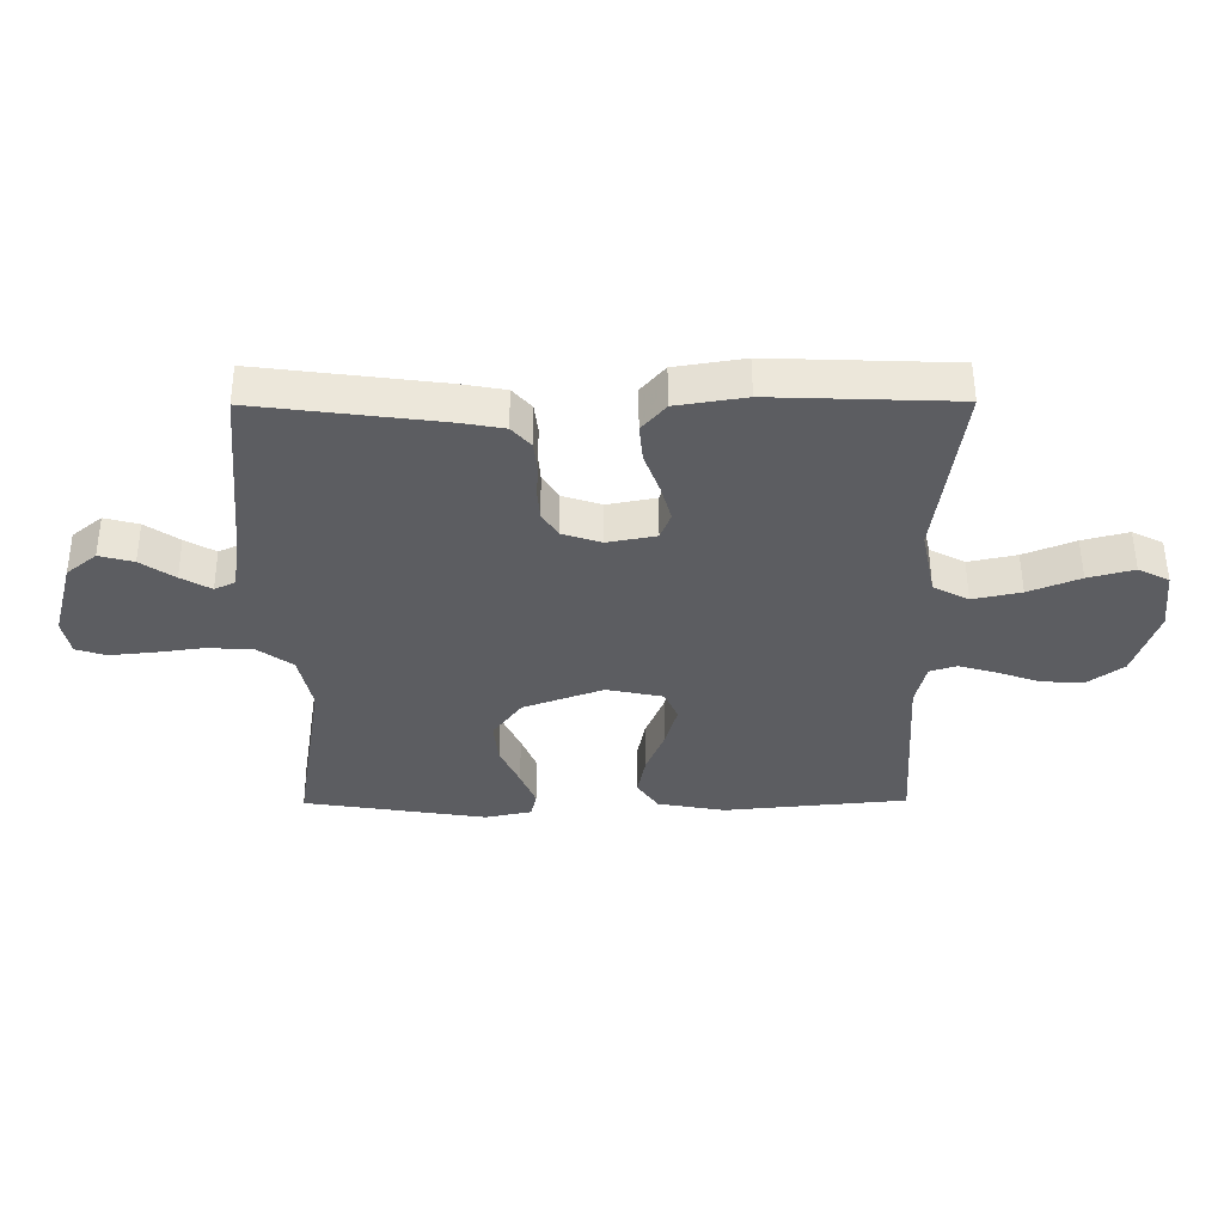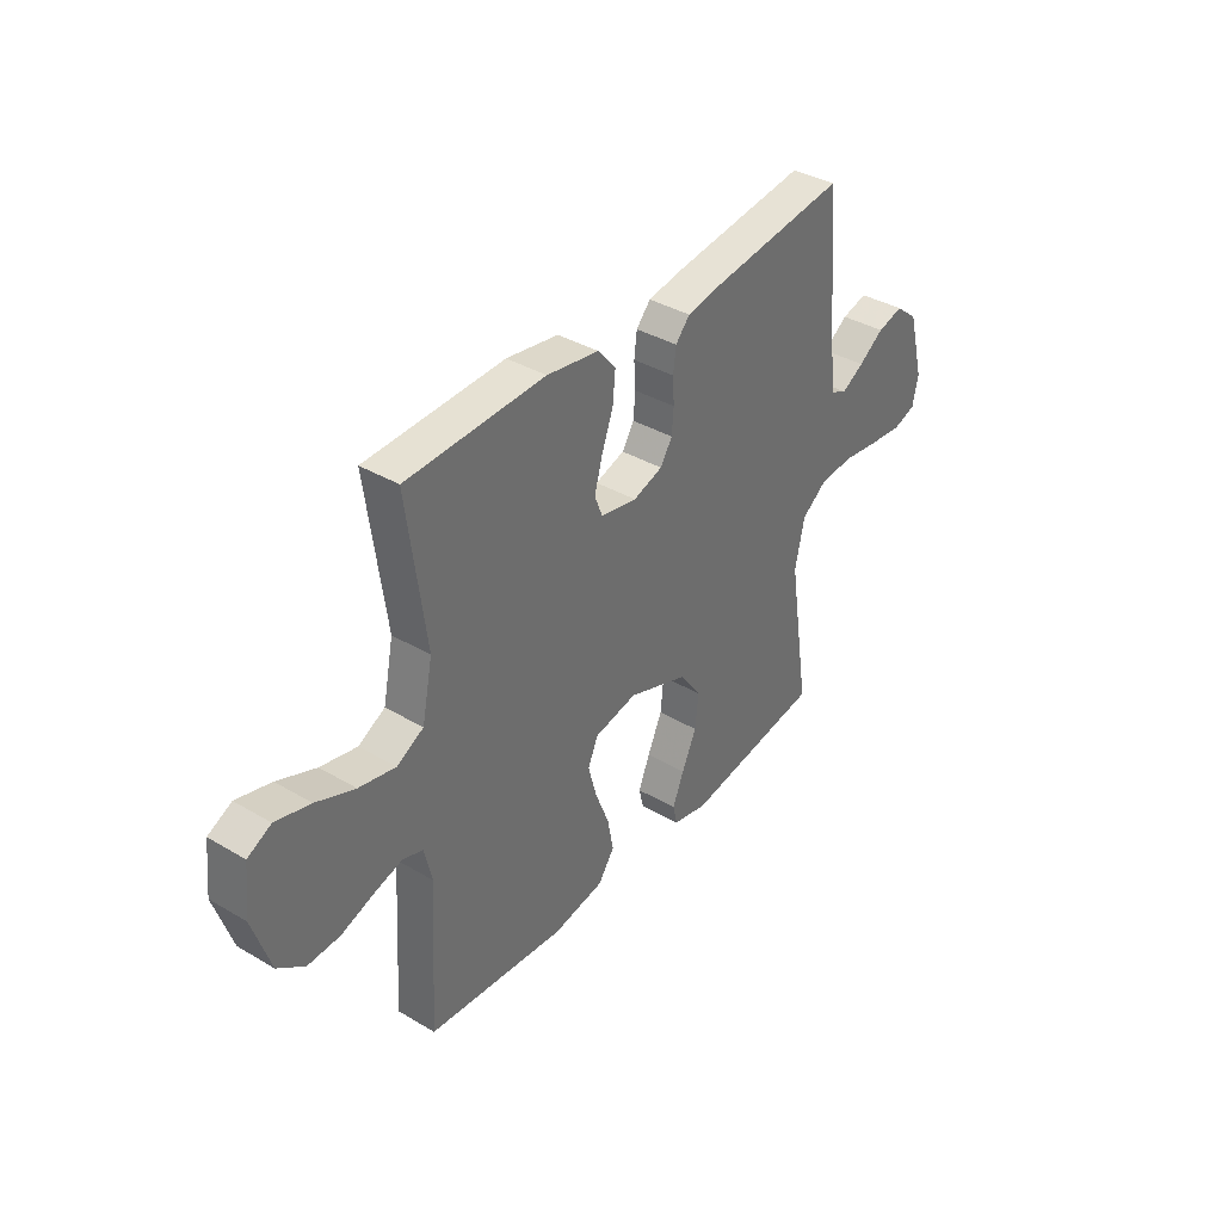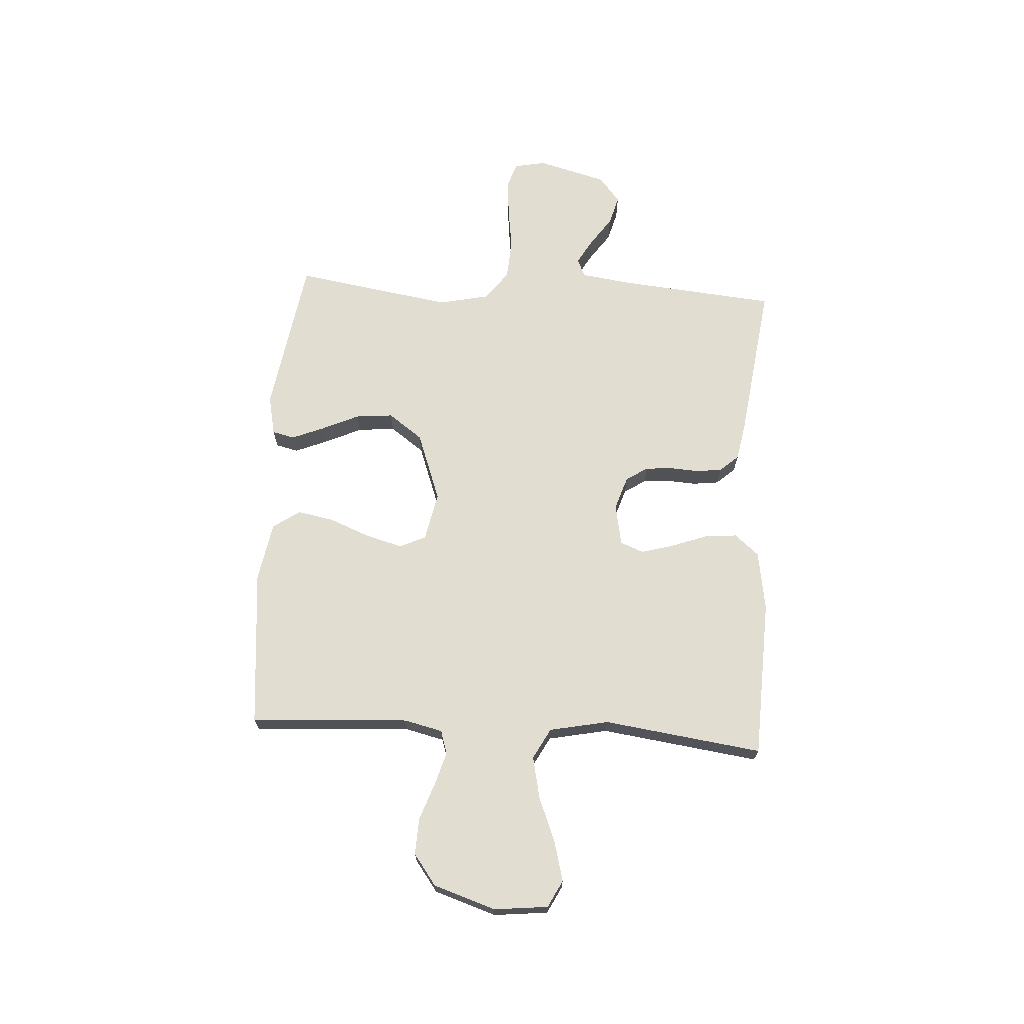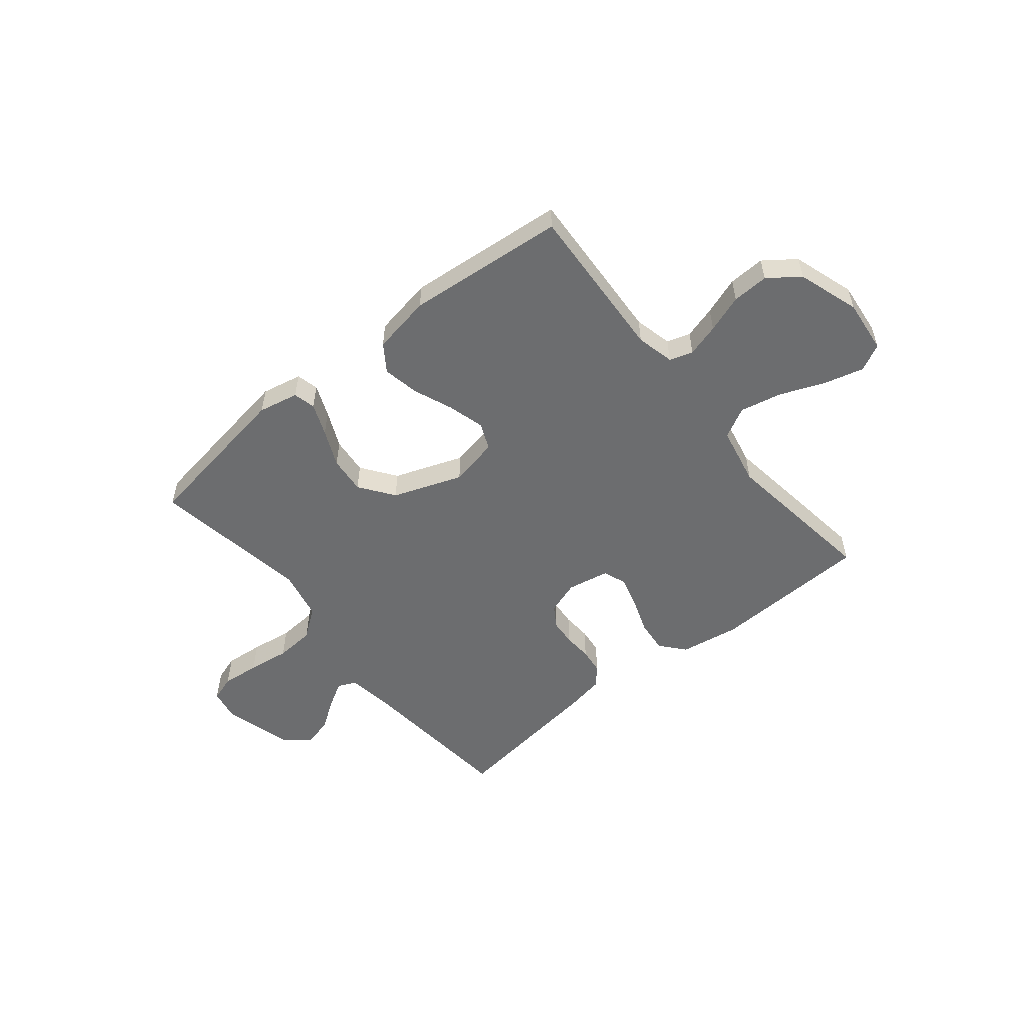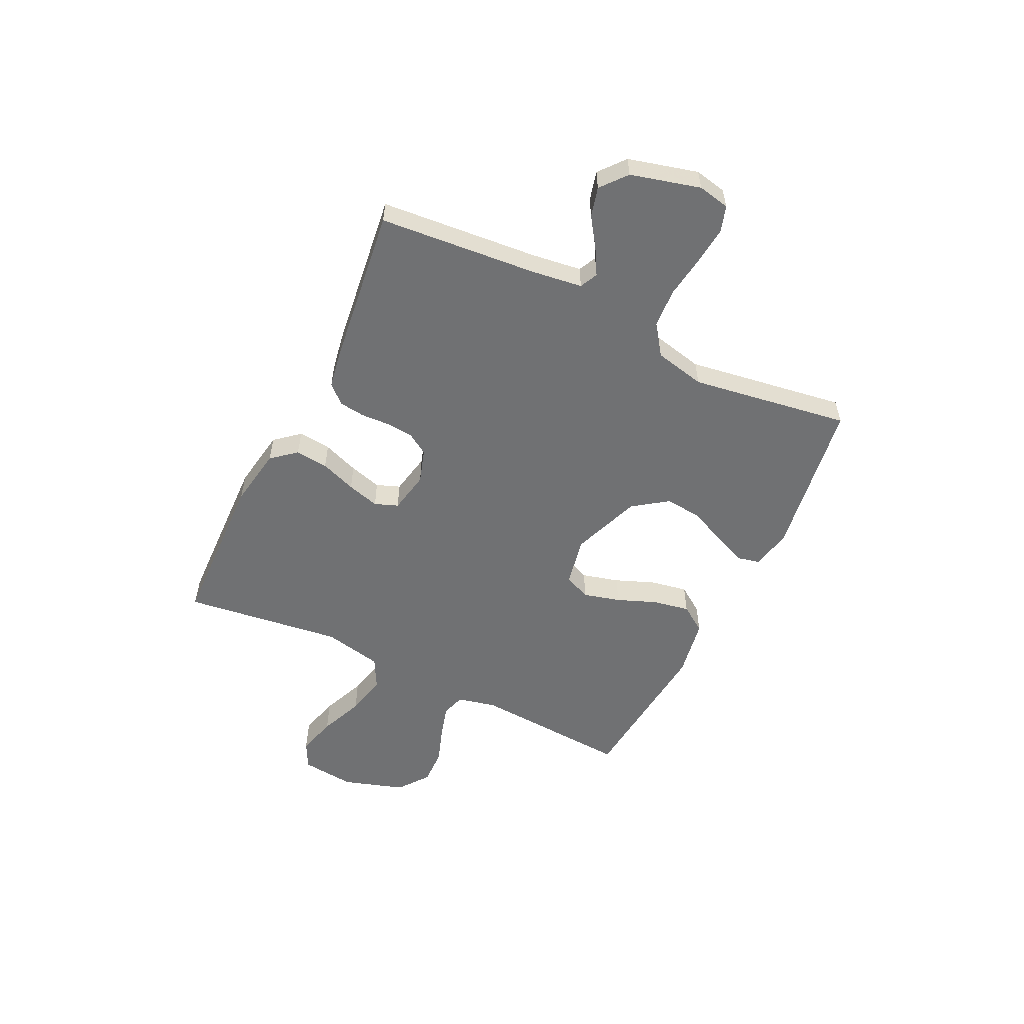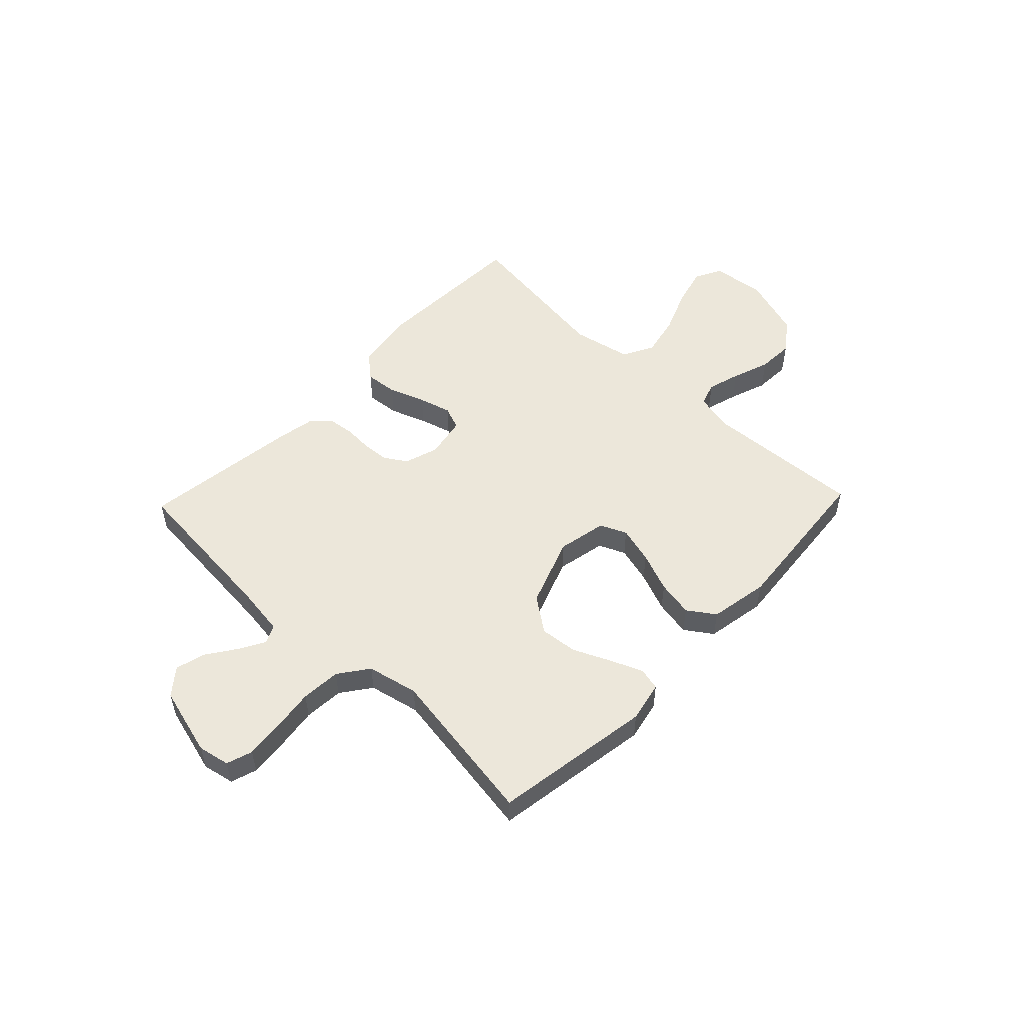
<metadata>
{"format":"obj","ext":"obj","renderer":"f3d","projection":"perspective","resolution":1024,"background":"white","views":[{"elev":53.5,"azim":179.7,"up":"+Z"},{"elev":37.6,"azim":-53.0,"up":"+Z"},{"elev":68.7,"azim":-86.4,"up":"+Y"},{"elev":-53.9,"azim":-140.8,"up":"+Y"},{"elev":-55.1,"azim":63.9,"up":"+Y"},{"elev":52.5,"azim":133.7,"up":"+Y"}]}
</metadata>
<code>
v -0.5 0.07 0.5
v -0.2 0.07 0.511
v -0.087 0.07 0.493
v -0.048 0.07 0.447
v -0.054 0.07 0.385
v -0.079 0.07 0.317
v -0.096 0.07 0.256
v -0.079 0.07 0.212
v 0 0.07 0.197
v 0.064 0.07 0.218
v 0.09 0.07 0.259
v 0.094 0.07 0.31
v 0.091 0.07 0.364
v 0.097 0.07 0.413
v 0.128 0.07 0.448
v 0.2 0.07 0.461
v 0.5 0.07 0.5
v 0.527 0.07 0.2
v 0.54 0.07 0.106
v 0.574 0.07 0.09
v 0.623 0.07 0.118
v 0.678 0.07 0.156
v 0.734 0.07 0.171
v 0.783 0.07 0.131
v 0.818 0.07 0
v 0.806 0.07 -0.06
v 0.757 0.07 -0.076
v 0.685 0.07 -0.069
v 0.605 0.07 -0.058
v 0.53 0.07 -0.063
v 0.474 0.07 -0.104
v 0.453 0.07 -0.2
v 0.5 0.07 -0.5
v 0.2 0.07 -0.547
v 0.124 0.07 -0.531
v 0.114 0.07 -0.489
v 0.139 0.07 -0.428
v 0.171 0.07 -0.358
v 0.178 0.07 -0.287
v 0.131 0.07 -0.222
v 0 0.07 -0.174
v -0.093 0.07 -0.193
v -0.115 0.07 -0.243
v -0.096 0.07 -0.313
v -0.066 0.07 -0.388
v -0.053 0.07 -0.457
v -0.088 0.07 -0.508
v -0.2 0.07 -0.528
v -0.5 0.07 -0.5
v -0.482 0.07 -0.2
v -0.499 0.07 -0.128
v -0.543 0.07 -0.114
v -0.605 0.07 -0.132
v -0.676 0.07 -0.157
v -0.745 0.07 -0.16
v -0.803 0.07 -0.117
v -0.841 0.07 0
v -0.83 0.07 0.102
v -0.779 0.07 0.128
v -0.704 0.07 0.108
v -0.62 0.07 0.074
v -0.541 0.07 0.057
v -0.483 0.07 0.088
v -0.46 0.07 0.2
v -0.5 0 0.5
v -0.2 0 0.511
v -0.087 0 0.493
v -0.048 0 0.447
v -0.054 0 0.385
v -0.079 0 0.317
v -0.096 0 0.256
v -0.079 0 0.212
v 0 0 0.197
v 0.064 0 0.218
v 0.09 0 0.259
v 0.094 0 0.31
v 0.091 0 0.364
v 0.097 0 0.413
v 0.128 0 0.448
v 0.2 0 0.461
v 0.5 0 0.5
v 0.527 0 0.2
v 0.54 0 0.106
v 0.574 0 0.09
v 0.623 0 0.118
v 0.678 0 0.156
v 0.734 0 0.171
v 0.783 0 0.131
v 0.818 0 0
v 0.806 0 -0.06
v 0.757 0 -0.076
v 0.685 0 -0.069
v 0.605 0 -0.058
v 0.53 0 -0.063
v 0.474 0 -0.104
v 0.453 0 -0.2
v 0.5 0 -0.5
v 0.2 0 -0.547
v 0.124 0 -0.531
v 0.114 0 -0.489
v 0.139 0 -0.428
v 0.171 0 -0.358
v 0.178 0 -0.287
v 0.131 0 -0.222
v 0 0 -0.174
v -0.093 0 -0.193
v -0.115 0 -0.243
v -0.096 0 -0.313
v -0.066 0 -0.388
v -0.053 0 -0.457
v -0.088 0 -0.508
v -0.2 0 -0.528
v -0.5 0 -0.5
v -0.482 0 -0.2
v -0.499 0 -0.128
v -0.543 0 -0.114
v -0.605 0 -0.132
v -0.676 0 -0.157
v -0.745 0 -0.16
v -0.803 0 -0.117
v -0.841 0 0
v -0.83 0 0.102
v -0.779 0 0.128
v -0.704 0 0.108
v -0.62 0 0.074
v -0.541 0 0.057
v -0.483 0 0.088
v -0.46 0 0.2
f 59 60 61
f 58 59 61
f 57 58 61
f 56 57 61
f 55 56 61
f 54 55 61
f 53 54 61
f 52 53 61 62
f 51 52 62 63
f 48 49 50
f 47 48 50
f 46 47 50
f 45 46 50
f 44 45 50
f 51 63 64
f 50 51 64
f 44 50 64
f 43 44 64
f 36 37 38
f 35 36 38
f 34 35 38
f 33 34 38
f 32 33 38
f 31 32 38 39
f 30 31 39 40
f 27 28 29
f 26 27 29
f 25 26 29
f 24 25 29
f 23 24 29
f 22 23 29
f 21 22 29
f 20 21 29 30
f 30 40 41
f 20 30 41
f 19 20 41
f 16 17 18
f 15 16 18
f 14 15 18
f 13 14 18
f 12 13 18
f 11 12 18 19
f 4 5 6
f 3 4 6
f 2 3 6
f 1 2 6
f 64 1 6
f 64 6 7
f 64 7 8
f 43 64 8
f 42 43 8
f 19 41 42
f 11 19 42
f 10 11 42
f 9 10 42
f 8 9 42
f 125 124 123
f 125 123 122
f 125 122 121
f 125 121 120
f 125 120 119
f 125 119 118
f 125 118 117
f 126 125 117 116
f 127 126 116 115
f 114 113 112
f 114 112 111
f 114 111 110
f 114 110 109
f 114 109 108
f 128 127 115
f 128 115 114
f 128 114 108
f 128 108 107
f 102 101 100
f 102 100 99
f 102 99 98
f 102 98 97
f 102 97 96
f 103 102 96 95
f 104 103 95 94
f 93 92 91
f 93 91 90
f 93 90 89
f 93 89 88
f 93 88 87
f 93 87 86
f 93 86 85
f 94 93 85 84
f 105 104 94
f 105 94 84
f 105 84 83
f 82 81 80
f 82 80 79
f 82 79 78
f 82 78 77
f 82 77 76
f 83 82 76 75
f 70 69 68
f 70 68 67
f 70 67 66
f 70 66 65
f 70 65 128
f 71 70 128
f 72 71 128
f 72 128 107
f 72 107 106
f 106 105 83
f 106 83 75
f 106 75 74
f 106 74 73
f 106 73 72
f 1 65 66 2
f 2 66 67 3
f 3 67 68 4
f 4 68 69 5
f 5 69 70 6
f 6 70 71 7
f 7 71 72 8
f 8 72 73 9
f 9 73 74 10
f 10 74 75 11
f 11 75 76 12
f 12 76 77 13
f 13 77 78 14
f 14 78 79 15
f 15 79 80 16
f 16 80 81 17
f 17 81 82 18
f 18 82 83 19
f 19 83 84 20
f 20 84 85 21
f 21 85 86 22
f 22 86 87 23
f 23 87 88 24
f 24 88 89 25
f 25 89 90 26
f 26 90 91 27
f 27 91 92 28
f 28 92 93 29
f 29 93 94 30
f 30 94 95 31
f 31 95 96 32
f 32 96 97 33
f 33 97 98 34
f 34 98 99 35
f 35 99 100 36
f 36 100 101 37
f 37 101 102 38
f 38 102 103 39
f 39 103 104 40
f 40 104 105 41
f 41 105 106 42
f 42 106 107 43
f 43 107 108 44
f 44 108 109 45
f 45 109 110 46
f 46 110 111 47
f 47 111 112 48
f 48 112 113 49
f 49 113 114 50
f 50 114 115 51
f 51 115 116 52
f 52 116 117 53
f 53 117 118 54
f 54 118 119 55
f 55 119 120 56
f 56 120 121 57
f 57 121 122 58
f 58 122 123 59
f 59 123 124 60
f 60 124 125 61
f 61 125 126 62
f 62 126 127 63
f 63 127 128 64
f 64 128 65 1

</code>
